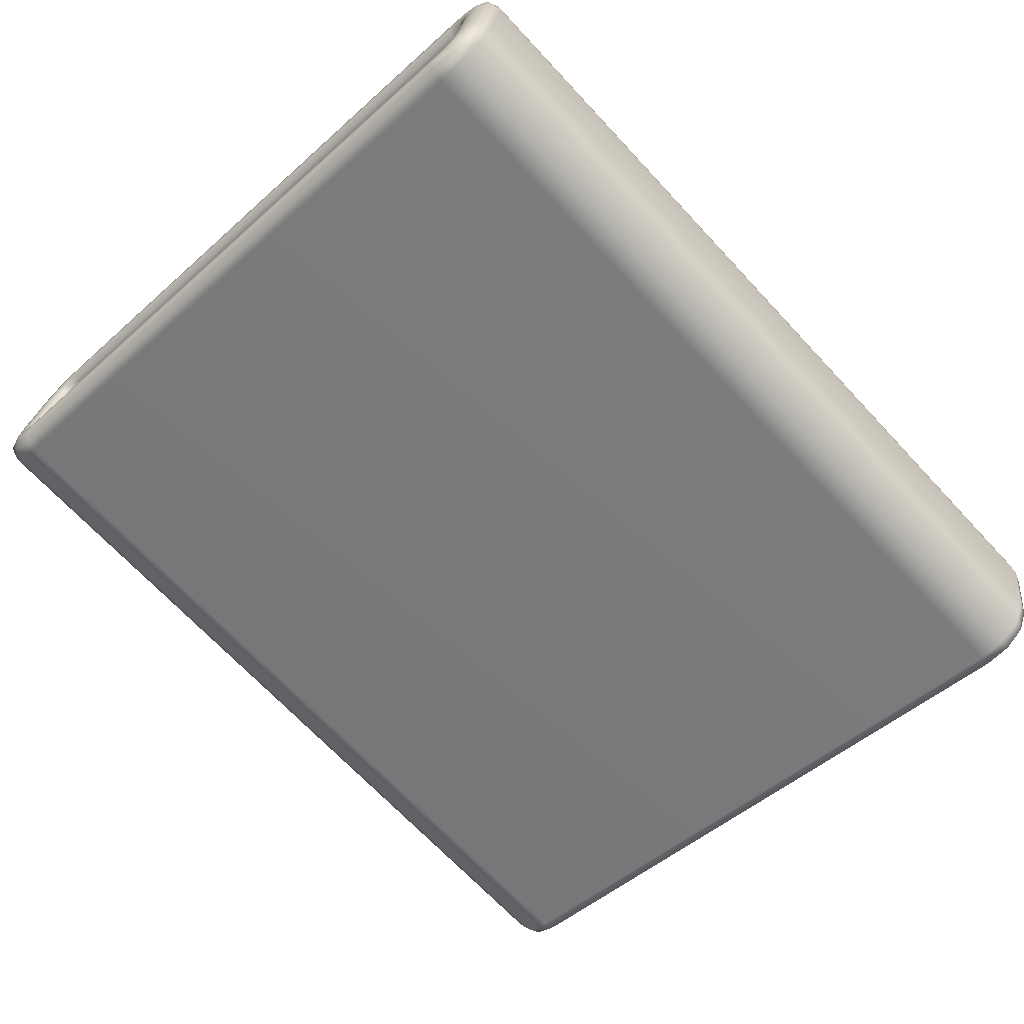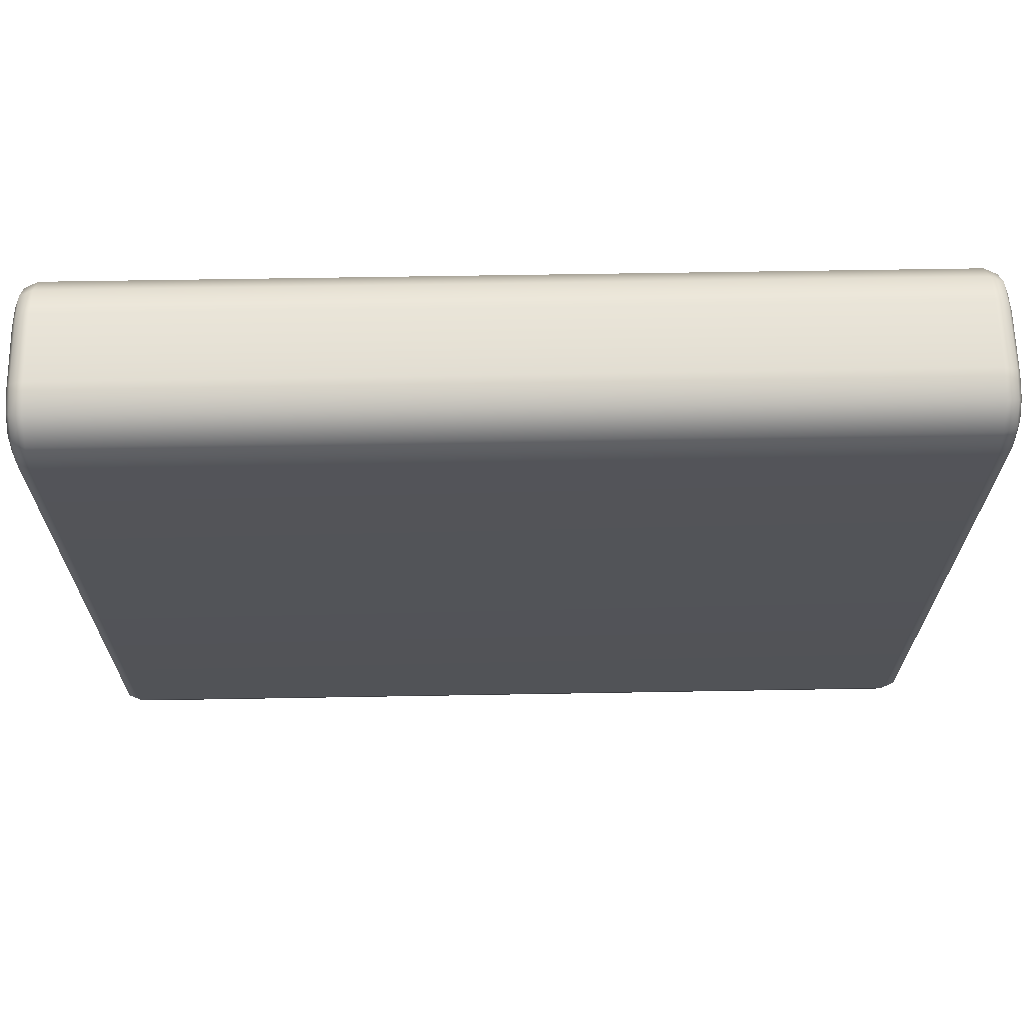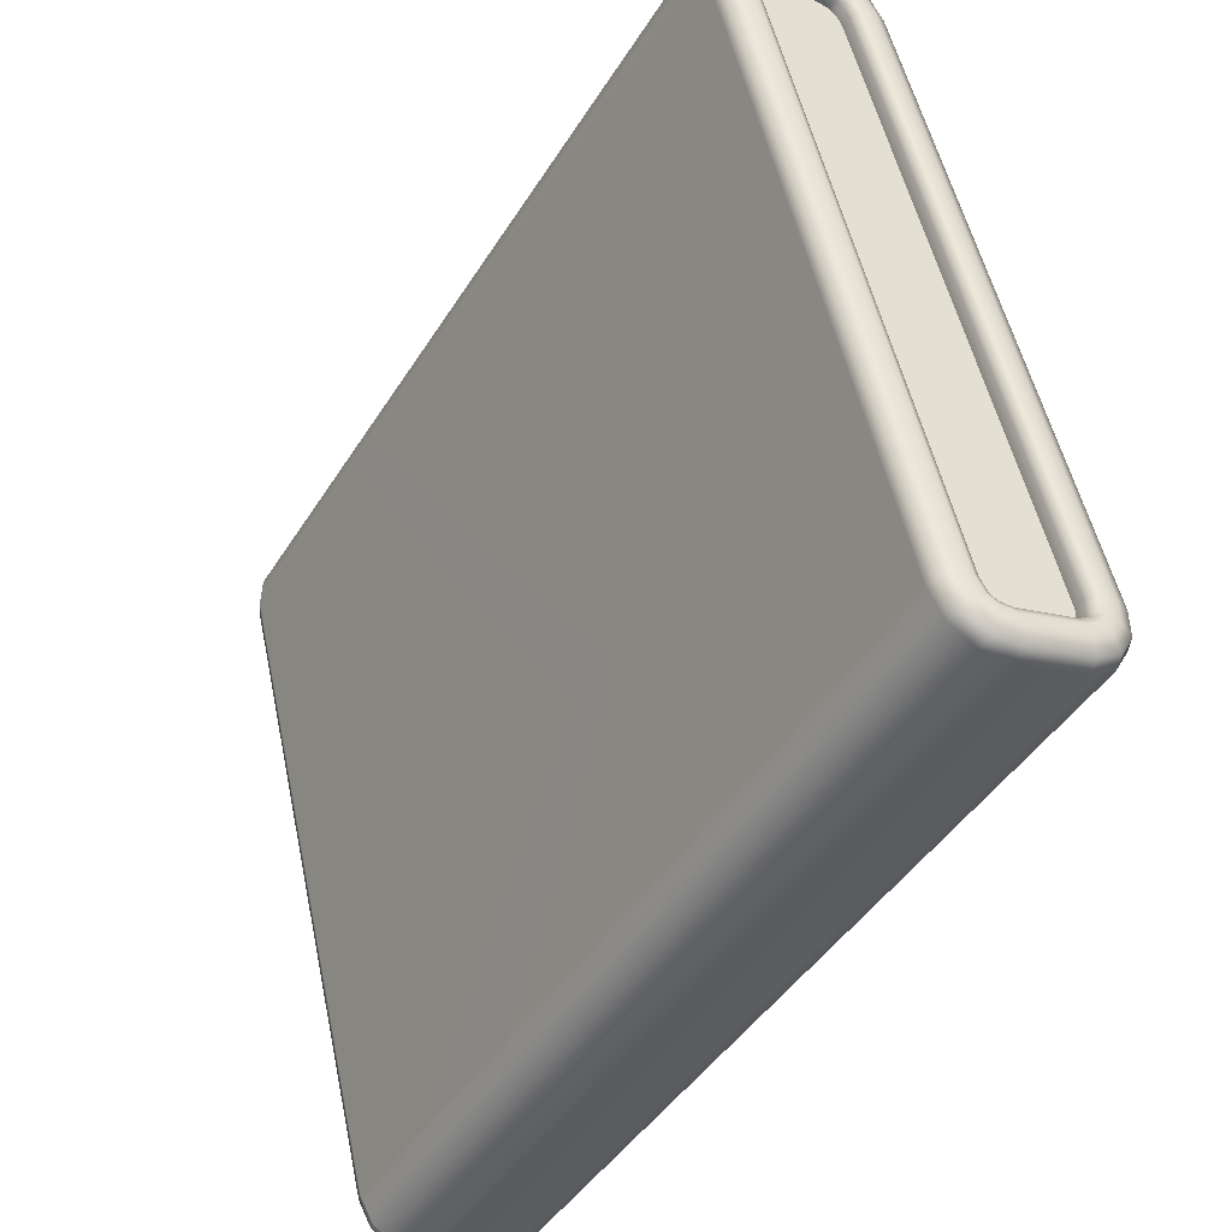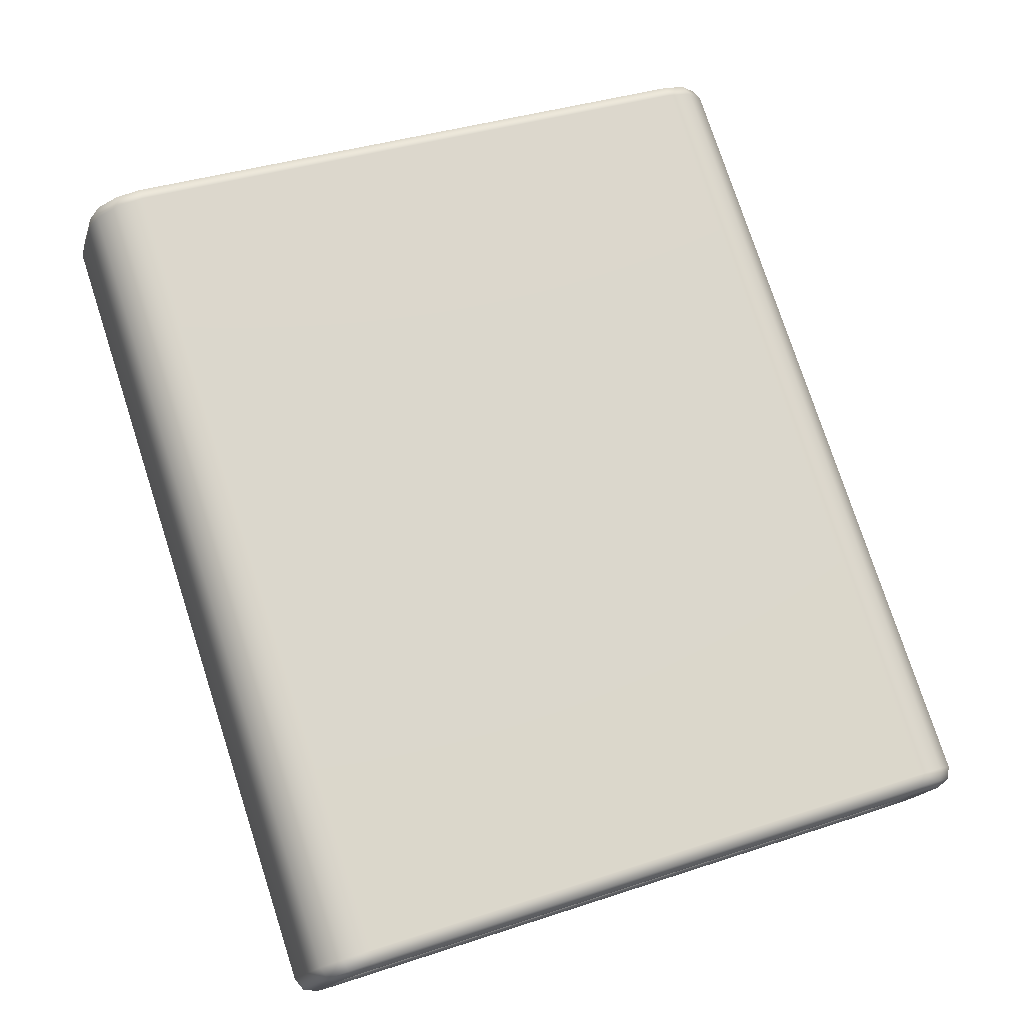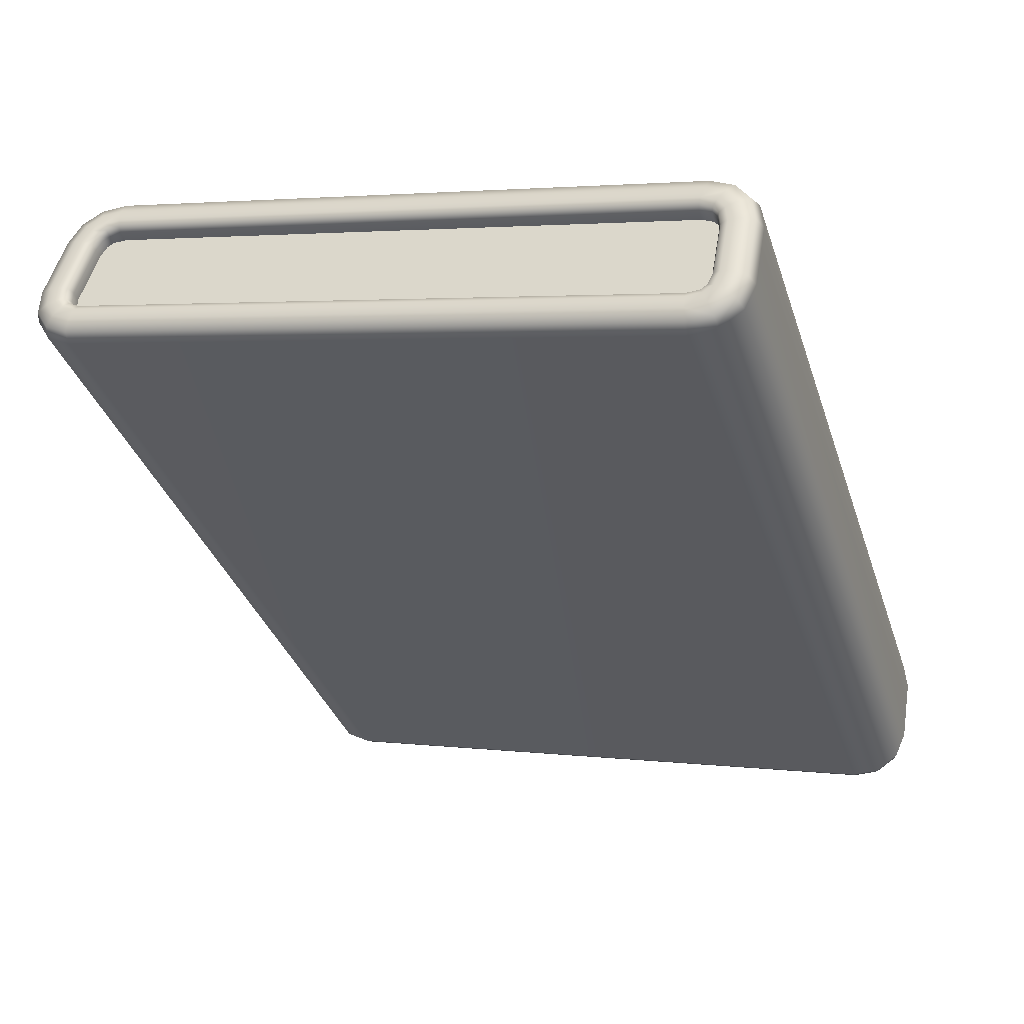
<metadata>
{"format":"obj","ext":"obj","renderer":"f3d","projection":"perspective","resolution":1024,"background":"white","views":[{"elev":-68.8,"azim":-47.0,"up":"+Y"},{"elev":53.6,"azim":-1.1,"up":"+Z"},{"elev":-44.8,"azim":59.8,"up":"+Z"},{"elev":76.9,"azim":-108.0,"up":"+Y"},{"elev":-36.2,"azim":-72.3,"up":"+Y"}]}
</metadata>
<code>
g ENV_SY01_G9_Section06_Slide_B_Travelator_08_MO
v -2.092 0.2103 -1.679
v -2.092 0.2723 -1.677
v -2.092 0.5478 -1.589
v -2.092 0.6042 -1.553
v -2.092 0.624 -1.518
v -2.092 0.181 -1.662
v -2.092 0.1504 -1.609
v -2.092 0.6246 -1.451
v -2.092 -0.624 1.511
v -2.092 -0.1313 1.594
v -2.092 -0.6222 1.573
v -2.092 -0.163 1.653
v -2.092 -0.604 1.601
v -2.092 -0.1971 1.675
v -2.092 -0.5481 1.628
v -2.092 -0.2635 1.679
v 2.092 -0.604 1.601
v 2.092 -0.5481 1.628
v 2.092 -0.2636 1.679
v 2.092 -0.1971 1.675
v 2.092 -0.6222 1.573
v 2.092 -0.163 1.653
v 2.092 -0.624 1.511
v 2.092 -0.1314 1.594
v 2.092 0.1504 -1.609
v 2.092 0.6246 -1.451
v 2.092 0.181 -1.662
v 2.092 0.624 -1.518
v 2.092 0.6042 -1.553
v 2.092 0.2103 -1.679
v 2.092 0.2723 -1.677
v 2.092 0.5478 -1.589
v -2.142 0.1504 -1.609
v -2.092 0.1504 -1.609
v -2.092 -0.624 1.511
v -2.142 -0.624 1.511
v -2.092 -0.6222 1.573
v -2.177 -0.6387 1.51
v -2.177 0.1367 -1.614
v -2.142 -0.6222 1.573
v -2.092 -0.604 1.601
v -2.192 -0.6742 1.506
v -2.192 0.1035 -1.627
v -2.192 0.04585 -1.65
v -2.177 -0.6367 1.578
v -2.142 -0.604 1.601
v -2.092 -0.5481 1.628
v -2.192 -0.6717 1.589
v -2.192 -0.7359 1.499
v -2.177 -0.614 1.613
v -2.142 -0.5481 1.628
v -2.092 -0.2635 1.679
v -2.192 -0.6383 1.64
v -2.177 -0.5527 1.642
v -2.142 -0.2635 1.679
v -2.092 -0.1971 1.675
v -2.166 -0.7987 1.492
v -2.166 -0.01281 -1.674
v -2.192 -0.7327 1.608
v -2.192 -0.5637 1.676
v -2.177 -0.2643 1.694
v -2.142 -0.1971 1.675
v -2.092 -0.163 1.653
v -2.103 -0.8247 1.49
v -2.103 -0.03709 -1.683
v 2.103 -0.8248 1.49
v 2.103 -0.03709 -1.683
v -2.103 -0.8204 1.635
v -2.192 -0.2662 1.73
v -2.177 -0.1923 1.689
v -2.142 -0.163 1.653
v -2.092 -0.1313 1.594
v 2.166 -0.7988 1.492
v 2.166 -0.01281 -1.674
v -2.192 -0.1806 1.723
v -2.177 -0.1519 1.663
v -2.142 -0.1313 1.594
v -2.092 0.6246 -1.451
v 2.192 -0.7359 1.499
v 2.192 0.04585 -1.65
v 2.192 0.1035 -1.627
v -2.192 -0.125 1.688
v -2.177 -0.1176 1.599
v -2.142 0.6246 -1.451
v -2.092 0.624 -1.518
v -2.192 -0.08438 1.612
v -2.177 0.6392 -1.45
v -2.142 0.624 -1.518
v -2.092 0.6042 -1.553
v -2.192 0.6746 -1.445
v -2.177 0.6387 -1.522
v -2.142 0.6042 -1.553
v -2.092 0.5478 -1.589
v -2.192 0.6739 -1.531
v -2.177 0.6152 -1.564
v -2.142 0.5478 -1.589
v -2.092 0.2723 -1.677
v -2.192 0.6416 -1.589
v -2.177 0.554 -1.602
v -2.142 0.2723 -1.677
v -2.092 0.2103 -1.679
v -2.192 0.569 -1.635
v -2.177 0.2749 -1.691
v -2.142 0.2103 -1.679
v -2.092 0.181 -1.662
v -2.192 0.281 -1.726
v -2.177 0.2068 -1.694
v -2.142 0.181 -1.662
v -2.092 0.1504 -1.609
v -2.142 0.1504 -1.609
v -2.177 0.1367 -1.614
v -2.177 0.1703 -1.673
v -2.192 0.1035 -1.627
v -2.192 0.1982 -1.729
v -2.192 0.1444 -1.699
v -2.192 0.09943 -1.745
v -2.192 0.04585 -1.65
v -2.166 -0.01281 -1.674
v -2.192 0.1832 -1.791
v -2.166 0.05361 -1.791
v -2.103 -0.03709 -1.683
v -2.192 0.2917 -1.788
v -2.166 0.1679 -1.855
v -2.103 0.03468 -1.81
v -2.192 0.5951 -1.691
v -2.166 0.3025 -1.85
v -2.192 0.6877 -1.633
v 2.103 0.03468 -1.81
v 2.103 -0.03709 -1.683
v 2.166 -0.01281 -1.674
v -2.103 0.1616 -1.881
v -2.166 0.6216 -1.748
v -2.192 0.7353 -1.547
v 2.166 0.05361 -1.791
v 2.192 0.04585 -1.65
v 2.103 0.1616 -1.881
v -2.103 0.307 -1.876
v -2.166 0.7345 -1.677
v -2.192 0.7361 -1.438
v 2.103 0.307 -1.876
v -2.103 0.6326 -1.772
v 2.166 0.1679 -1.855
v -2.166 0.7978 -1.564
v -2.192 -0.02652 1.634
v -2.103 0.7539 -1.696
v -2.166 0.7988 -1.431
v -2.192 -0.07836 1.731
v 2.192 0.09943 -1.745
v -2.103 0.8236 -1.571
v -2.166 0.03227 1.657
v -2.192 -0.1604 1.784
v 2.192 0.1444 -1.699
v 2.192 0.1035 -1.627
v 2.177 0.1367 -1.614
v 2.177 0.1703 -1.673
v 2.142 0.1504 -1.609
v 2.192 0.1982 -1.729
v -2.103 0.8248 -1.428
v -2.166 -0.03087 1.774
v -2.103 0.05669 1.667
v 2.103 0.8247 -1.428
v 2.192 0.1832 -1.791
v 2.103 0.8236 -1.571
v 2.166 0.3025 -1.85
v 2.103 0.7539 -1.696
v 2.103 0.6326 -1.772
v 2.166 0.6216 -1.748
v 2.192 0.2917 -1.788
v 2.192 0.281 -1.726
v 2.166 0.7345 -1.677
v 2.192 0.5951 -1.691
v 2.166 0.7978 -1.564
v 2.177 0.2068 -1.694
v 2.192 0.569 -1.635
v 2.192 0.6877 -1.633
v 2.142 0.181 -1.662
v 2.177 0.2749 -1.691
v 2.192 0.6416 -1.589
v 2.092 0.181 -1.662
v 2.092 0.1504 -1.609
v 2.092 0.2103 -1.679
v 2.142 0.2103 -1.679
v 2.092 0.2723 -1.677
v 2.142 0.2723 -1.677
v 2.092 0.5478 -1.589
v 2.177 0.554 -1.602
v 2.142 0.5478 -1.589
v 2.092 0.6042 -1.553
v 2.177 0.6152 -1.564
v 2.142 0.6042 -1.553
v 2.092 0.624 -1.518
v 2.192 0.6739 -1.531
v 2.142 0.624 -1.518
v 2.092 0.6246 -1.451
v 2.177 0.6387 -1.522
v 2.192 0.7353 -1.547
v 2.142 0.6246 -1.451
v 2.092 -0.1314 1.594
v 2.177 0.6392 -1.45
v 2.192 0.6746 -1.445
v 2.166 0.7988 -1.431
v 2.142 -0.1314 1.594
v 2.092 -0.163 1.653
v 2.177 -0.1176 1.599
v 2.192 -0.08438 1.612
v 2.192 0.7361 -1.438
v 2.103 0.05662 1.667
v 2.142 -0.163 1.653
v 2.092 -0.1971 1.675
v 2.177 -0.1519 1.663
v 2.166 0.03227 1.657
v 2.192 -0.125 1.688
v 2.192 -0.02652 1.634
v 2.103 -0.01127 1.793
v 2.142 -0.1971 1.675
v 2.092 -0.2636 1.679
v 2.177 -0.1923 1.689
v 2.166 -0.03094 1.774
v 2.192 -0.1806 1.723
v 2.192 -0.07836 1.731
v -2.103 -0.0112 1.792
v 2.142 -0.2636 1.679
v 2.092 -0.5481 1.628
v 2.177 -0.2643 1.694
v 2.103 -0.1313 1.87
v 2.166 -0.1399 1.845
v 2.192 -0.2662 1.73
v 2.192 -0.1604 1.784
v -2.166 -0.1398 1.845
v -2.103 -0.1313 1.87
v 2.103 -0.2741 1.881
v 2.166 -0.2727 1.855
v 2.192 -0.2695 1.792
v 2.192 -0.5637 1.676
v -2.192 -0.2694 1.792
v -2.166 -0.2727 1.855
v -2.192 -0.5829 1.735
v -2.103 -0.2741 1.881
v -2.192 -0.6806 1.688
v -2.166 -0.6024 1.795
v -2.103 -0.6105 1.82
v -2.166 -0.7236 1.737
v -2.166 -0.7947 1.627
v -2.103 -0.7414 1.757
v 2.103 -0.6105 1.82
v 2.103 -0.8205 1.635
v 2.103 -0.7414 1.757
v 2.166 -0.6024 1.795
v 2.166 -0.7948 1.627
v 2.166 -0.7236 1.737
v 2.192 -0.5829 1.735
v 2.192 -0.7327 1.608
v 2.192 -0.6806 1.688
v 2.192 -0.6384 1.64
v 2.192 -0.6742 1.506
v 2.192 -0.6718 1.589
v 2.177 -0.5527 1.642
v 2.177 -0.6388 1.51
v 2.177 0.1367 -1.614
v 2.177 -0.614 1.613
v 2.142 -0.5481 1.628
v 2.092 -0.604 1.601
v 2.177 -0.6367 1.578
v 2.142 -0.604 1.601
v 2.092 -0.6222 1.573
v 2.142 -0.6222 1.573
v 2.092 -0.624 1.511
v 2.142 -0.624 1.511
v 2.092 0.1504 -1.609
v 2.142 0.1504 -1.609
g ENV_SY01_G9_Section06_Slide_B_Travelator_08_MO_0
f 3 2 1
f 4 3 1
f 5 4 1
f 6 5 1
f 6 7 5
f 7 8 5
f 7 9 8
f 9 10 8
f 9 11 10
f 11 12 10
f 11 13 12
f 13 14 12
f 13 15 14
f 15 16 14
f 19 18 17
f 20 19 17
f 20 17 21
f 22 20 21
f 22 21 23
f 24 22 23
f 24 23 25
f 26 24 25
f 26 25 27
f 28 26 27
f 29 28 27
f 30 29 27
f 30 31 29
f 31 32 29
g ENV_SY01_G9_Section06_Slide_B_Travelator_08_MO_1
f 35 34 33
f 36 35 33
f 37 35 36
f 38 36 33
f 39 38 33
f 40 37 36
f 41 37 40
f 42 38 39
f 43 42 39
f 42 43 44
f 38 45 36
f 45 40 36
f 46 41 40
f 47 41 46
f 42 48 38
f 48 45 38
f 49 42 44
f 48 42 49
f 45 50 40
f 50 46 40
f 51 47 46
f 52 47 51
f 48 53 45
f 53 50 45
f 50 54 46
f 54 51 46
f 55 52 51
f 56 52 55
f 49 44 57
f 44 58 57
f 59 48 49
f 53 48 59
f 53 60 50
f 60 54 50
f 54 61 51
f 61 55 51
f 62 56 55
f 63 56 62
f 57 58 64
f 58 65 64
f 64 65 66
f 65 67 66
f 64 68 57
f 64 66 68
f 60 69 54
f 69 61 54
f 61 70 55
f 70 62 55
f 71 63 62
f 72 63 71
f 66 67 73
f 67 74 73
f 69 75 61
f 75 70 61
f 70 76 62
f 76 71 62
f 77 72 71
f 78 72 77
f 73 74 79
f 74 80 79
f 80 81 79
f 75 82 70
f 82 76 70
f 76 83 71
f 83 77 71
f 84 78 77
f 85 78 84
f 82 86 76
f 86 83 76
f 83 87 77
f 87 84 77
f 88 85 84
f 89 85 88
f 86 90 83
f 90 87 83
f 87 91 84
f 91 88 84
f 92 89 88
f 93 89 92
f 90 94 87
f 94 91 87
f 91 95 88
f 95 92 88
f 96 93 92
f 97 93 96
f 94 98 91
f 98 95 91
f 95 99 92
f 99 96 92
f 100 97 96
f 101 97 100
f 98 102 95
f 102 99 95
f 99 103 96
f 103 100 96
f 104 101 100
f 105 101 104
f 102 106 99
f 106 103 99
f 100 103 107
f 104 100 107
f 108 105 104
f 109 105 108
f 110 109 108
f 111 110 108
f 108 104 112
f 112 111 108
f 104 107 112
f 113 111 112
f 107 103 114
f 103 106 114
f 112 107 115
f 115 113 112
f 107 114 115
f 113 115 116
f 117 113 116
f 117 116 118
f 115 114 119
f 116 115 119
f 116 120 118
f 116 119 120
f 118 120 121
f 114 106 122
f 119 114 122
f 119 123 120
f 123 119 122
f 120 124 121
f 120 123 124
f 122 106 125
f 106 102 125
f 126 123 122
f 126 122 125
f 125 102 127
f 102 98 127
f 124 128 121
f 128 129 121
f 129 128 130
f 123 131 124
f 131 123 126
f 132 126 125
f 125 127 132
f 127 98 133
f 98 94 133
f 128 134 130
f 130 134 135
f 136 128 124
f 131 136 124
f 128 136 134
f 137 131 126
f 137 126 132
f 127 138 132
f 127 133 138
f 133 94 139
f 94 90 139
f 140 136 131
f 137 140 131
f 141 137 132
f 132 138 141
f 137 141 140
f 136 142 134
f 142 136 140
f 133 143 138
f 143 133 139
f 139 90 144
f 90 86 144
f 138 145 141
f 138 143 145
f 146 143 139
f 139 144 146
f 144 86 147
f 86 82 147
f 134 142 148
f 134 148 135
f 143 149 145
f 149 143 146
f 144 150 146
f 144 147 150
f 147 82 151
f 82 75 151
f 148 152 135
f 152 153 135
f 154 153 152
f 155 154 152
f 156 154 155
f 157 152 148
f 155 152 157
f 158 149 146
f 146 150 158
f 147 159 150
f 147 151 159
f 150 160 158
f 150 159 160
f 158 161 149
f 158 160 161
f 162 157 148
f 142 162 148
f 161 163 149
f 149 163 145
f 162 142 164
f 164 142 140
f 163 165 145
f 145 165 141
f 141 166 140
f 164 140 166
f 165 166 141
f 167 164 166
f 166 165 167
f 168 162 164
f 168 164 167
f 169 157 162
f 168 169 162
f 165 163 170
f 165 170 167
f 171 168 167
f 167 170 171
f 163 172 170
f 172 163 161
f 157 169 173
f 173 155 157
f 174 169 168
f 171 174 168
f 170 175 171
f 170 172 175
f 176 155 173
f 176 156 155
f 169 177 173
f 169 174 177
f 178 174 171
f 175 178 171
f 176 179 156
f 179 180 156
f 181 179 176
f 182 176 173
f 182 181 176
f 173 177 182
f 183 181 182
f 184 183 182
f 177 184 182
f 185 183 184
f 174 186 177
f 177 186 184
f 174 178 186
f 187 185 184
f 186 187 184
f 188 185 187
f 178 189 186
f 186 189 187
f 190 188 187
f 189 190 187
f 191 188 190
f 178 192 189
f 192 178 175
f 193 191 190
f 194 191 193
f 189 195 190
f 192 195 189
f 195 193 190
f 196 192 175
f 172 196 175
f 197 194 193
f 198 194 197
f 195 199 193
f 199 197 193
f 192 200 195
f 200 192 196
f 200 199 195
f 196 172 201
f 201 172 161
f 202 198 197
f 203 198 202
f 199 204 197
f 204 202 197
f 200 205 199
f 205 204 199
f 206 200 196
f 206 196 201
f 205 200 206
f 161 207 201
f 160 207 161
f 208 203 202
f 209 203 208
f 204 210 202
f 210 208 202
f 201 211 206
f 207 211 201
f 205 212 204
f 212 210 204
f 213 205 206
f 211 213 206
f 212 205 213
f 214 207 160
f 207 214 211
f 215 209 208
f 216 209 215
f 210 217 208
f 217 215 208
f 211 218 213
f 214 218 211
f 212 219 210
f 219 217 210
f 220 212 213
f 218 220 213
f 219 212 220
f 221 214 160
f 159 221 160
f 222 216 215
f 223 216 222
f 217 224 215
f 224 222 215
f 214 225 218
f 225 214 221
f 218 226 220
f 225 226 218
f 219 227 217
f 227 224 217
f 228 219 220
f 226 228 220
f 227 219 228
f 159 229 221
f 151 229 159
f 230 225 221
f 229 230 221
f 226 225 231
f 231 225 230
f 228 226 232
f 232 226 231
f 233 227 228
f 233 228 232
f 227 234 224
f 234 227 233
f 229 151 235
f 151 75 235
f 75 69 235
f 230 229 236
f 236 229 235
f 235 69 237
f 235 237 236
f 69 60 237
f 238 230 236
f 238 231 230
f 237 60 239
f 60 53 239
f 239 53 59
f 237 240 236
f 236 240 238
f 237 239 240
f 238 241 231
f 240 241 238
f 239 242 240
f 239 59 242
f 240 242 241
f 59 243 242
f 243 59 49
f 57 243 49
f 68 243 57
f 242 243 244
f 243 68 244
f 242 244 241
f 241 245 231
f 231 245 232
f 68 246 244
f 66 246 68
f 244 247 241
f 247 245 241
f 246 247 244
f 245 248 232
f 245 247 248
f 232 248 233
f 249 246 66
f 73 249 66
f 247 246 250
f 247 250 248
f 246 249 250
f 248 251 233
f 248 250 251
f 251 234 233
f 252 249 73
f 79 252 73
f 250 249 253
f 250 253 251
f 249 252 253
f 254 234 251
f 253 254 251
f 79 255 252
f 81 255 79
f 252 256 253
f 256 254 253
f 255 256 252
f 234 254 257
f 234 257 224
f 224 257 222
f 255 81 258
f 81 259 258
f 254 256 260
f 254 260 257
f 257 261 222
f 257 260 261
f 261 223 222
f 262 223 261
f 256 255 263
f 256 263 260
f 255 258 263
f 264 262 261
f 260 264 261
f 260 263 264
f 265 262 264
f 263 266 264
f 266 265 264
f 263 258 266
f 267 265 266
f 258 268 266
f 268 267 266
f 258 259 268
f 269 267 268
f 259 270 268
f 270 269 268

</code>
